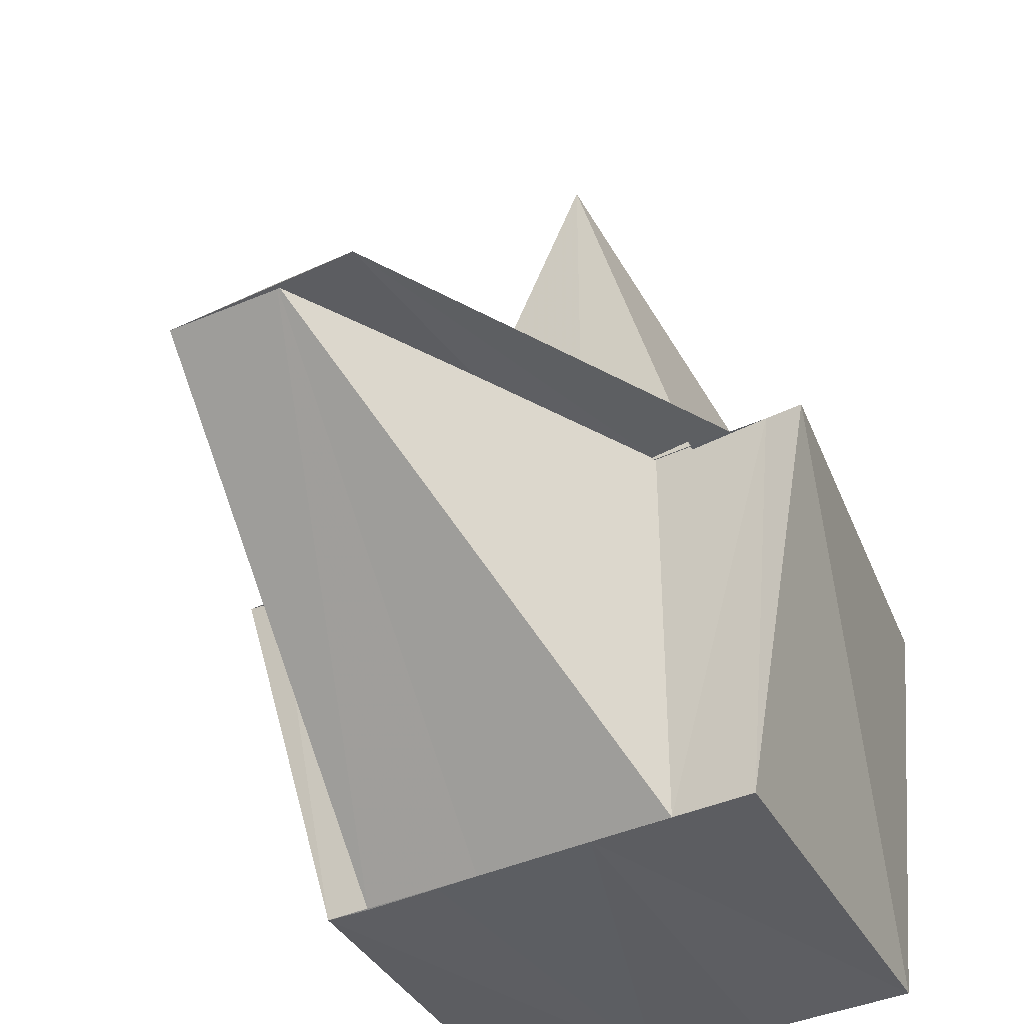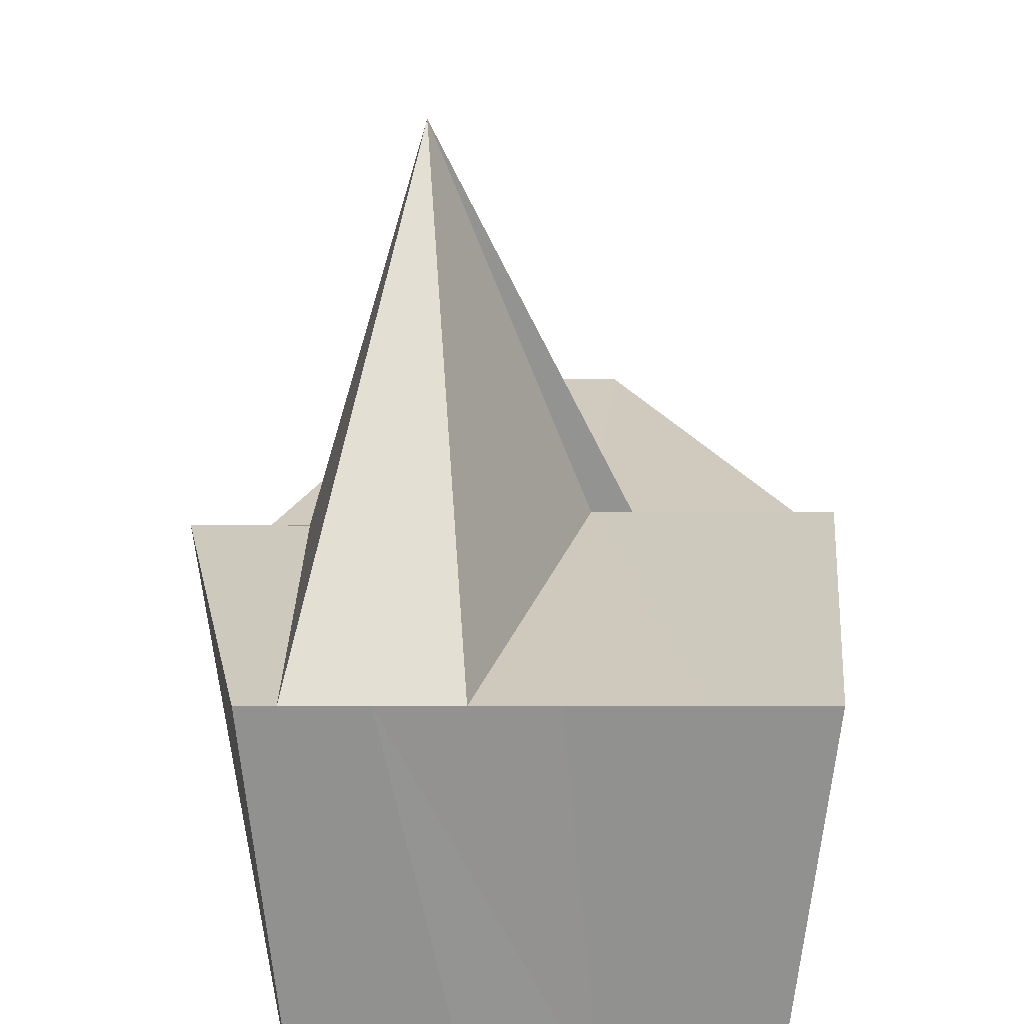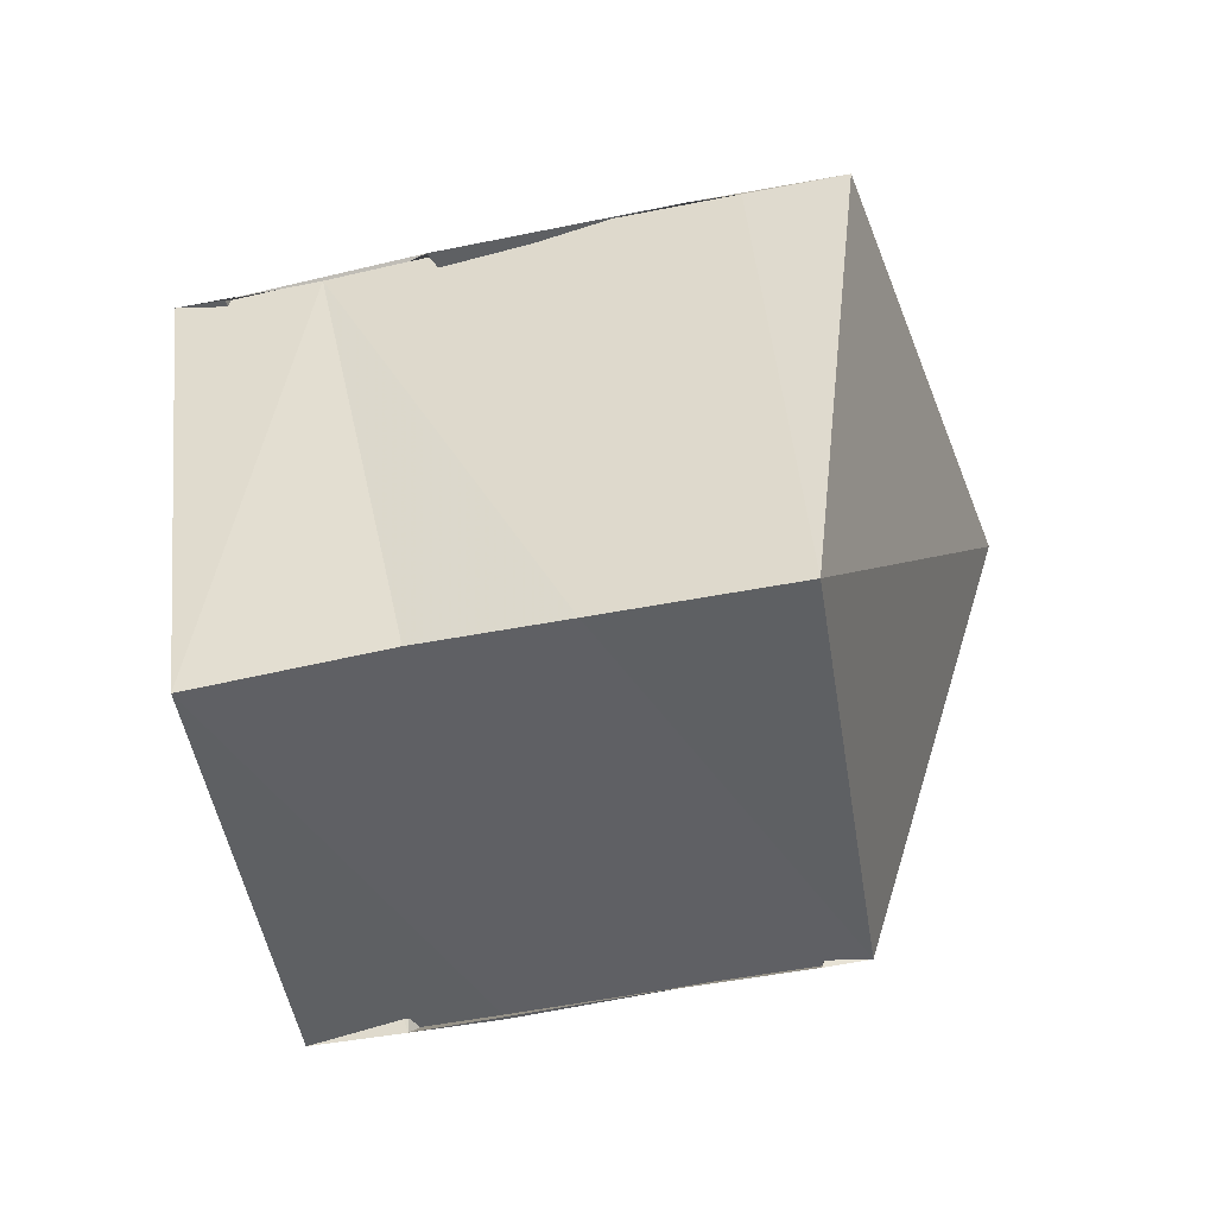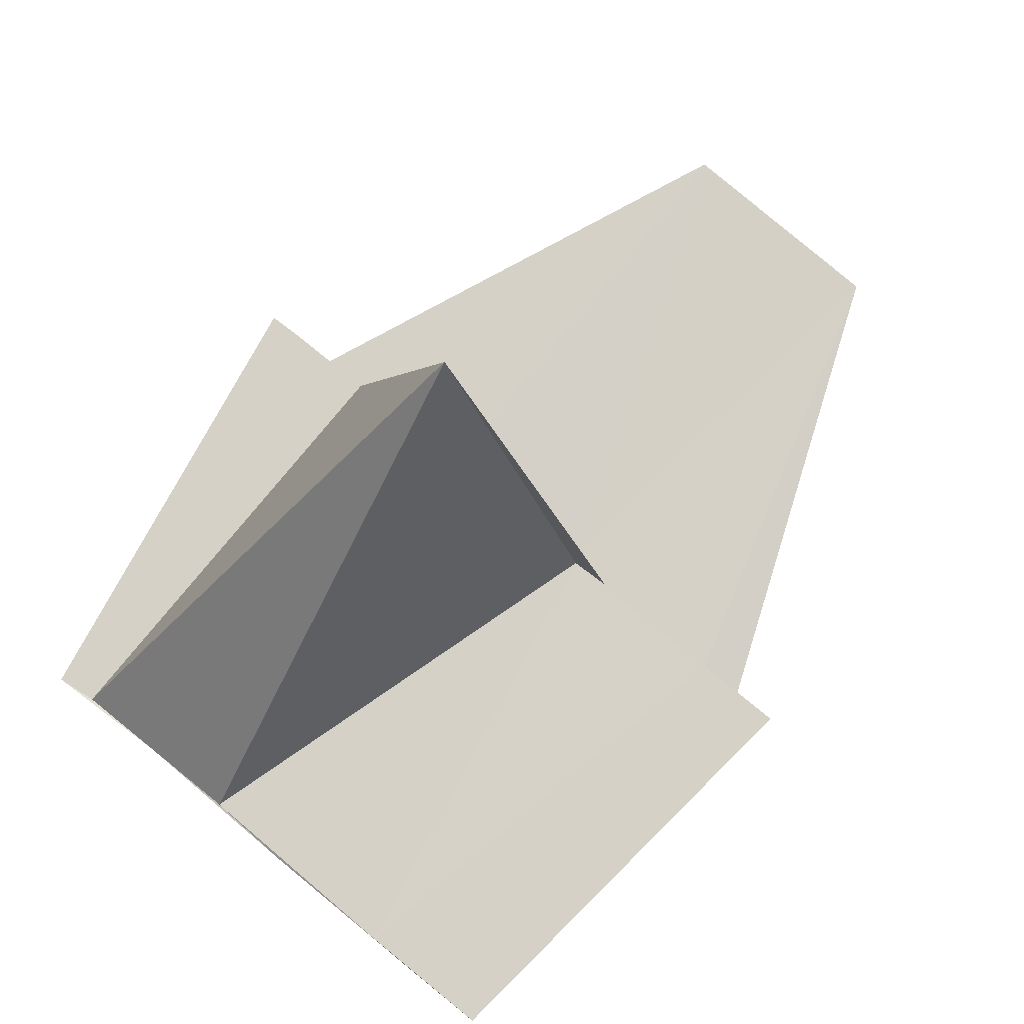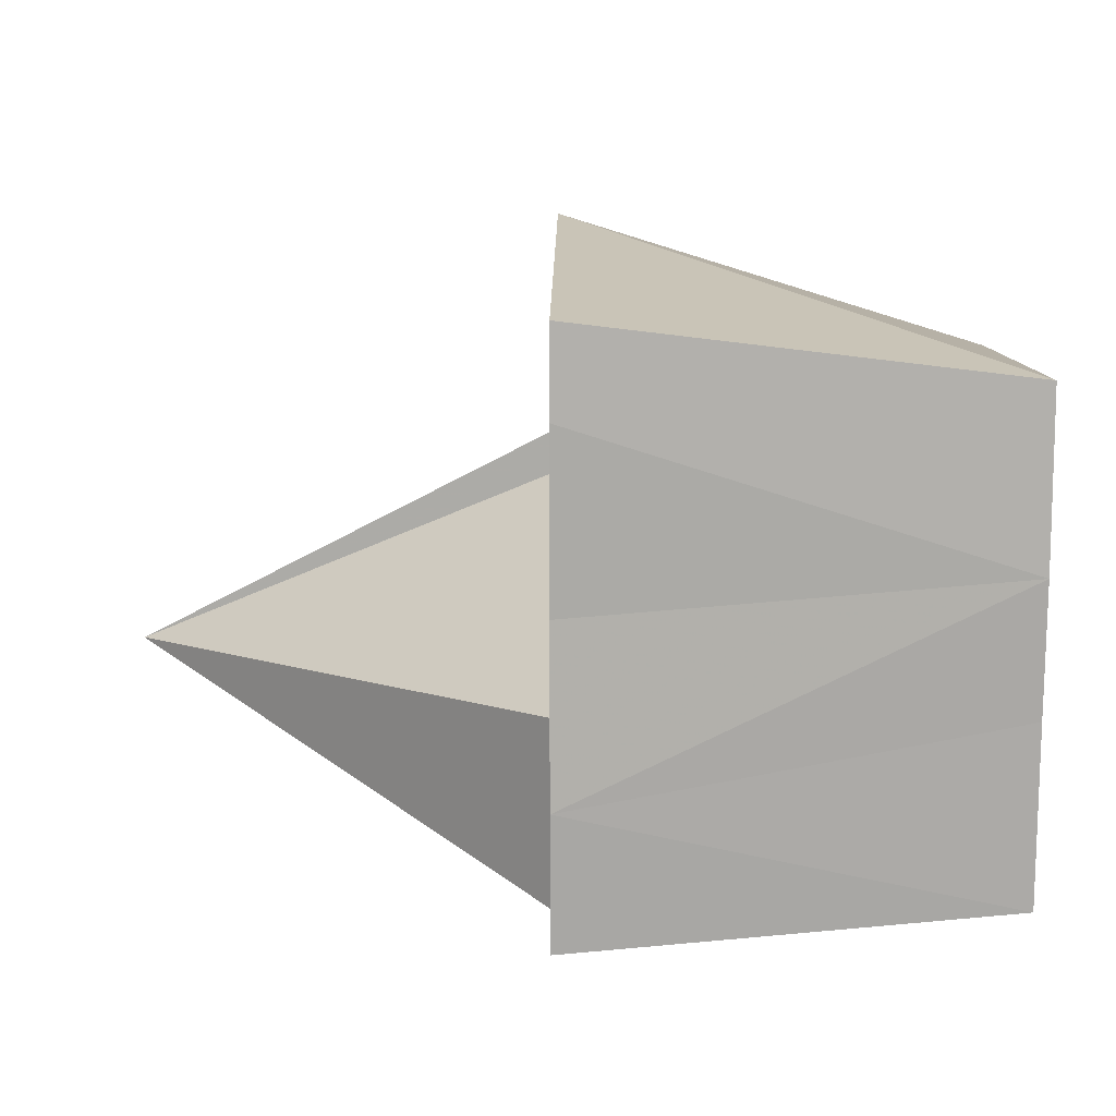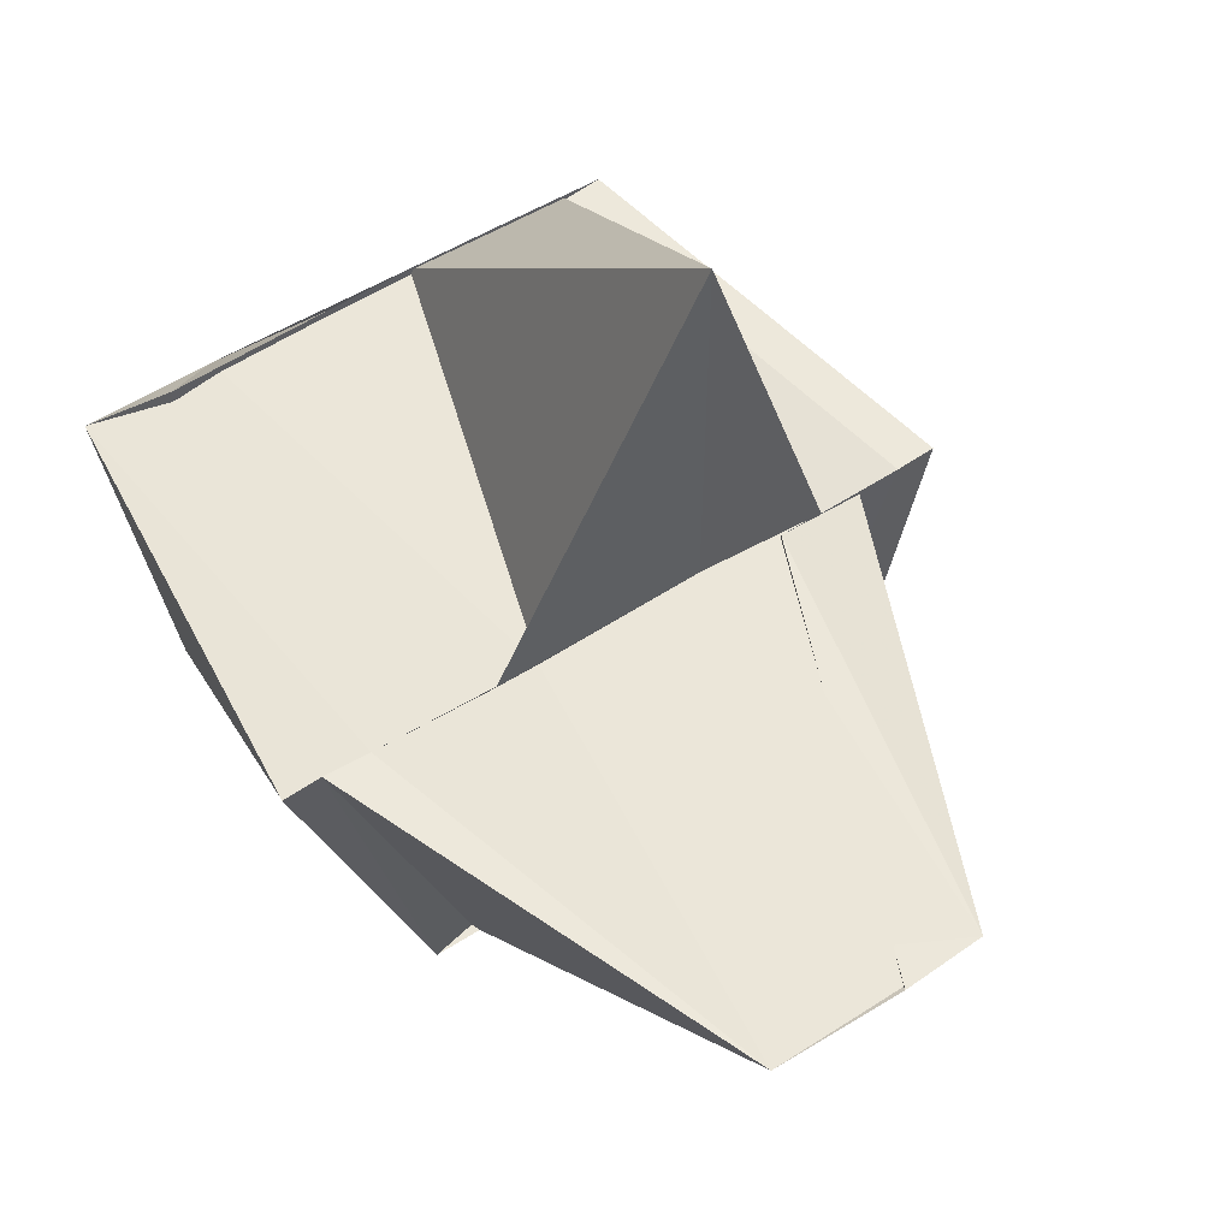
<metadata>
{"format":"obj","ext":"obj","renderer":"f3d","projection":"perspective","resolution":1024,"background":"white","views":[{"elev":-37.8,"azim":-58.6,"up":"+Z"},{"elev":23.3,"azim":89.7,"up":"+Z"},{"elev":-43.7,"azim":104.2,"up":"+Z"},{"elev":79.3,"azim":129.3,"up":"+Z"},{"elev":13.3,"azim":90.7,"up":"+Y"},{"elev":57.6,"azim":-122.6,"up":"+Z"}]}
</metadata>
<code>
v 2.392e+04 -4666 -2.768e+04
v 2.392e+04 -4666 -2.768e+04
v 2.392e+04 -4666 -2.768e+04
v 2.392e+04 -4666 -2.768e+04
v 2.392e+04 -4666 -2.768e+04
v 2.392e+04 -4666 -2.768e+04
v 2.392e+04 -4666 -2.768e+04
v 2.392e+04 -4666 -2.768e+04
v 2.392e+04 -4666 -2.768e+04
v 2.392e+04 -4666 -2.768e+04
v 2.392e+04 -4666 -2.768e+04
v 2.392e+04 -4666 -2.768e+04
v 2.392e+04 -4666 -2.768e+04
v 2.392e+04 -4666 -2.768e+04
v 2.392e+04 -4666 -2.768e+04
v 2.392e+04 -4666 -2.768e+04
v 2.392e+04 -4666 -2.768e+04
v 2.392e+04 -4666 -2.768e+04
v 2.392e+04 -4666 -2.768e+04
v 2.392e+04 -4666 -2.768e+04
v 2.392e+04 -4666 -2.768e+04
v 2.392e+04 -4666 -2.768e+04
v 2.392e+04 -4666 -2.768e+04
v 2.392e+04 -4666 -2.768e+04
v 2.392e+04 -4666 -2.768e+04
v 2.392e+04 -4666 -2.768e+04
v 2.392e+04 -4666 -2.768e+04
v 2.392e+04 -4666 -2.768e+04
v 2.392e+04 -4666 -2.768e+04
v 2.392e+04 -4666 -2.768e+04
v 2.392e+04 -4666 -2.768e+04
v 2.392e+04 -4666 -2.768e+04
v 2.392e+04 -4666 -2.768e+04
v 2.392e+04 -4666 -2.768e+04
v 2.392e+04 -4666 -2.768e+04
v 2.392e+04 -4666 -2.768e+04
v 2.392e+04 -4666 -2.768e+04
v 2.392e+04 -4666 -2.768e+04
v 2.392e+04 -4666 -2.768e+04
v 2.392e+04 -4666 -2.768e+04
v 2.392e+04 -4666 -2.768e+04
v 2.392e+04 -4666 -2.768e+04
f 1 14 13
f 2 14 16
f 1 13 18
f 1 18 20
f 1 20 17
f 2 16 23
f 3 15 25
f 4 19 27
f 5 21 29
f 6 22 31
f 2 23 26
f 3 25 28
f 4 27 30
f 5 29 32
f 6 31 24
f 7 33 38
f 8 34 40
f 9 35 41
f 10 36 42
f 11 37 39
f 39 42 12
f 39 37 42
f 37 10 42
f 42 41 12
f 42 36 41
f 36 9 41
f 41 40 12
f 41 35 40
f 35 8 40
f 40 38 12
f 40 34 38
f 34 7 38
f 38 39 12
f 38 33 39
f 33 11 39
f 24 37 11
f 24 31 37
f 31 10 37
f 32 36 10
f 32 29 36
f 29 9 36
f 30 35 9
f 30 27 35
f 27 8 35
f 28 34 8
f 28 25 34
f 25 7 34
f 26 33 7
f 26 23 33
f 23 11 33
f 31 32 10
f 31 22 32
f 22 5 32
f 29 30 9
f 29 21 30
f 21 4 30
f 27 28 8
f 27 19 28
f 19 3 28
f 25 26 7
f 25 15 26
f 15 2 26
f 23 24 11
f 23 16 24
f 16 6 24
f 17 22 6
f 17 20 22
f 20 5 22
f 20 21 5
f 20 18 21
f 18 4 21
f 18 19 4
f 18 13 19
f 13 3 19
f 16 17 6
f 16 14 17
f 14 1 17
f 13 15 3
f 13 14 15
f 14 2 15

</code>
